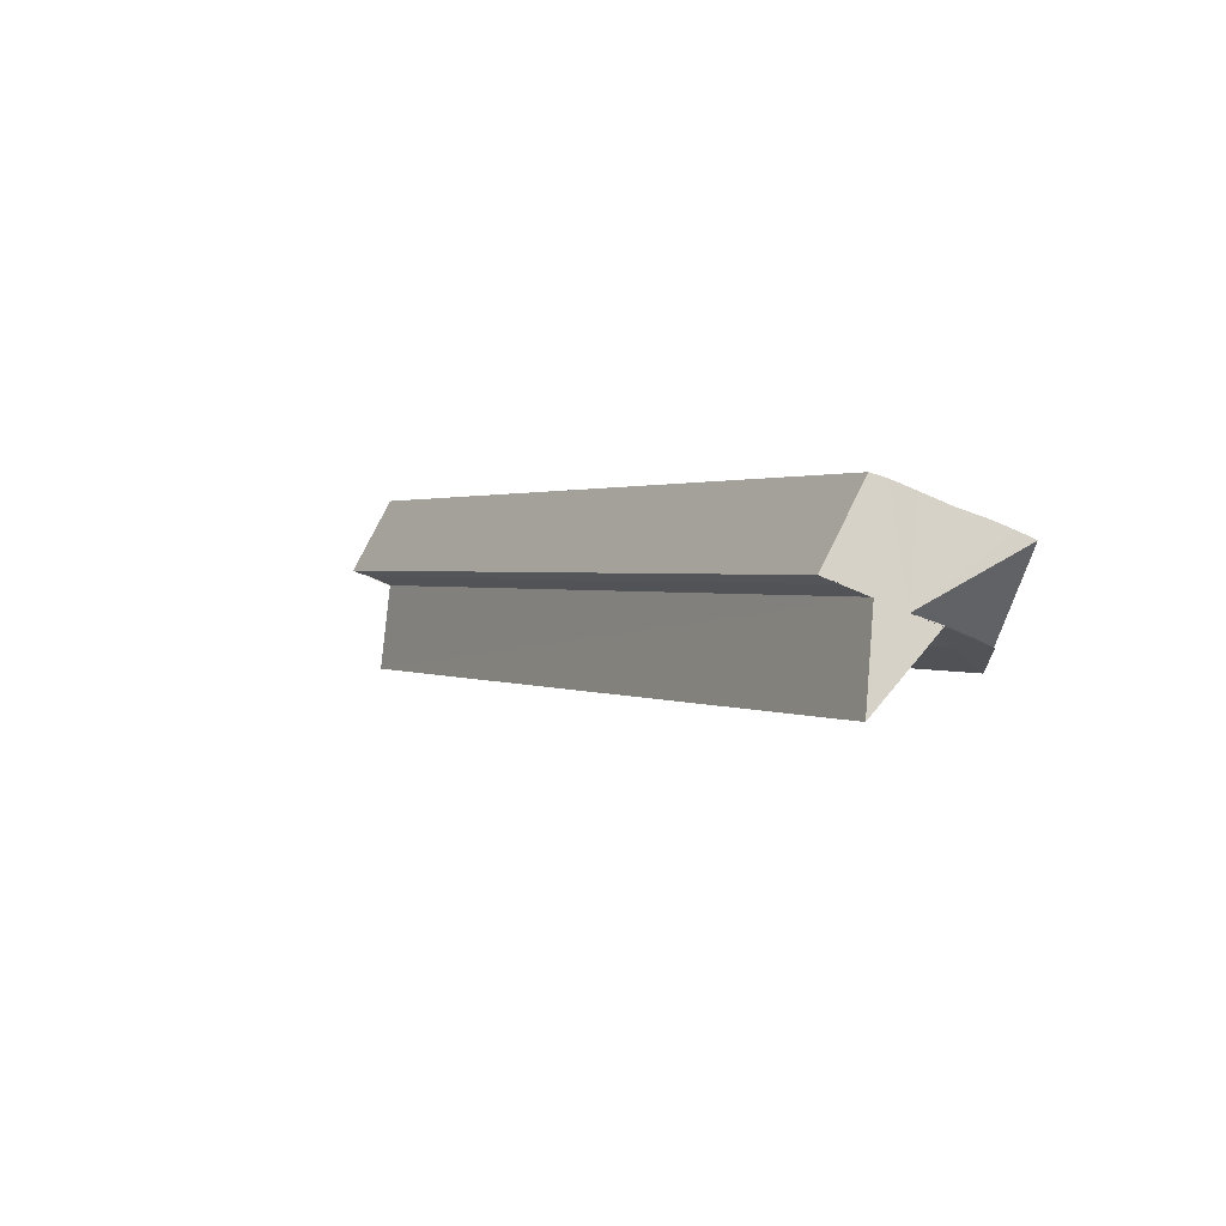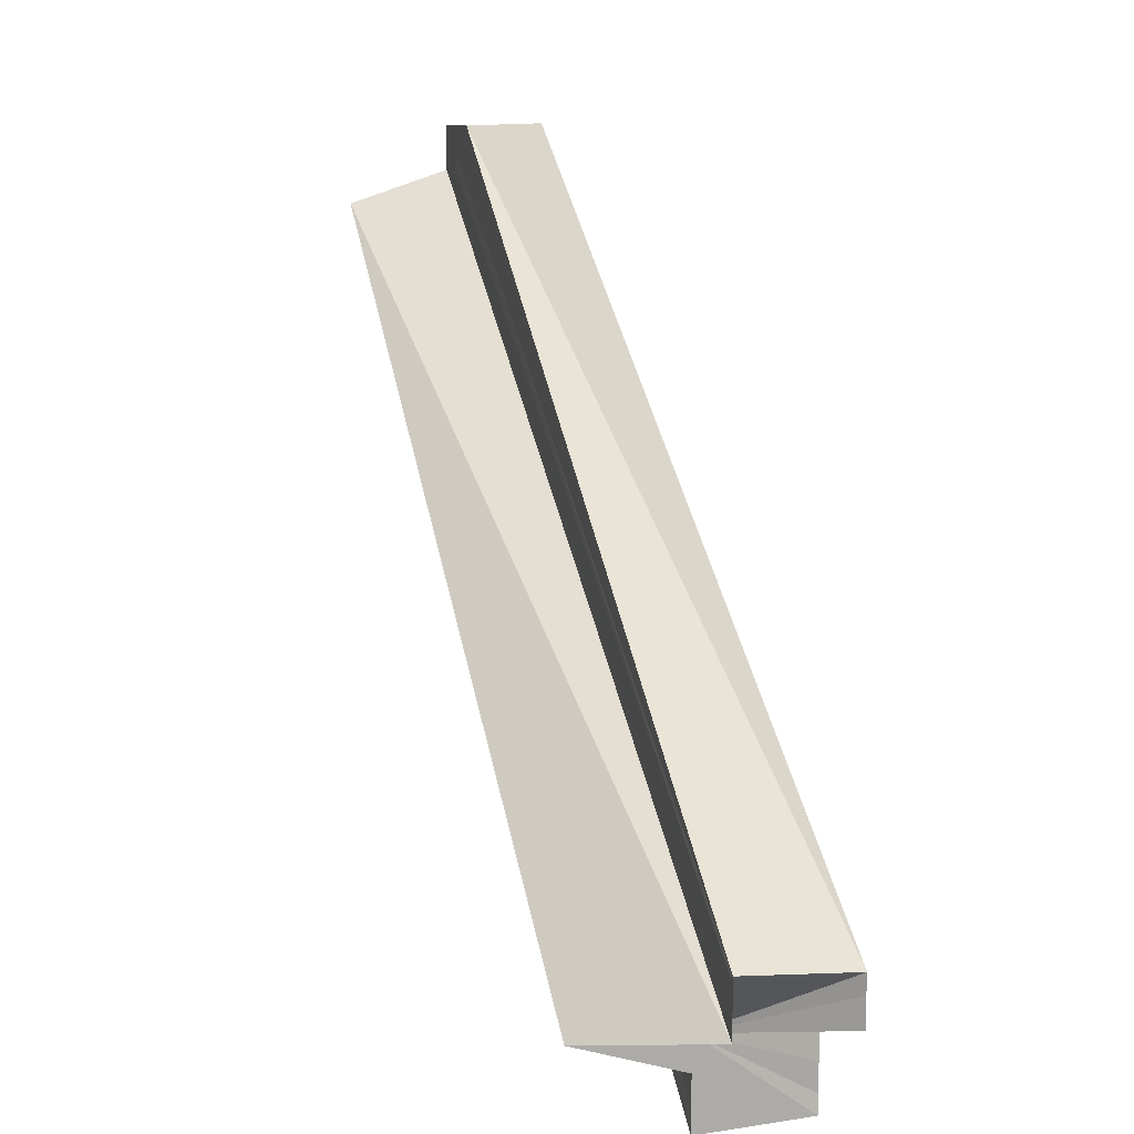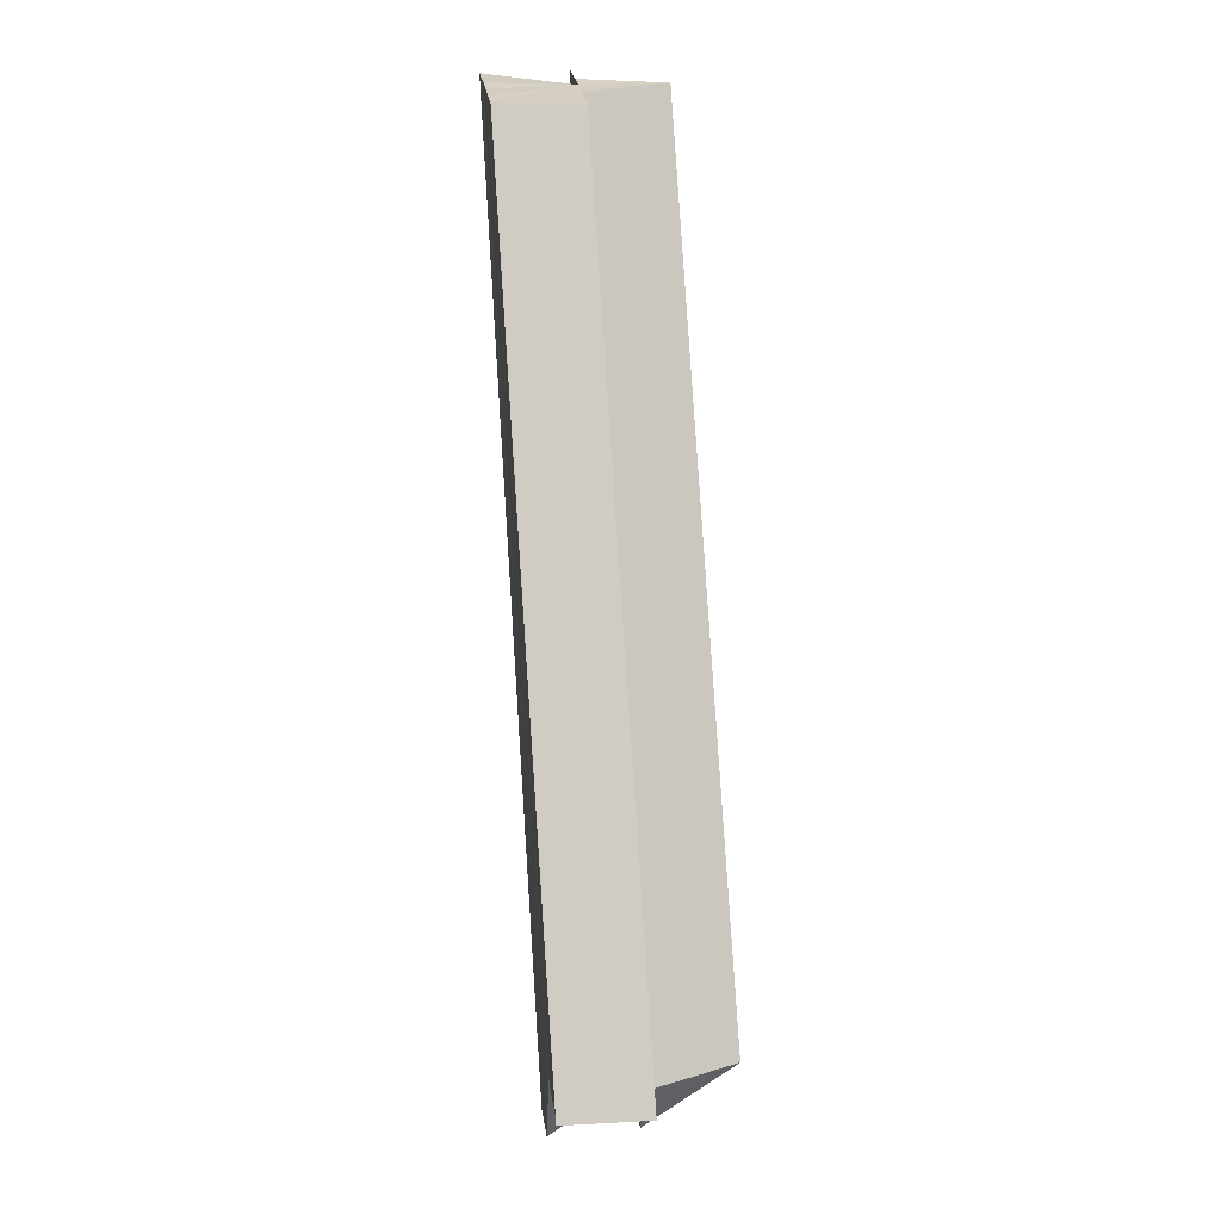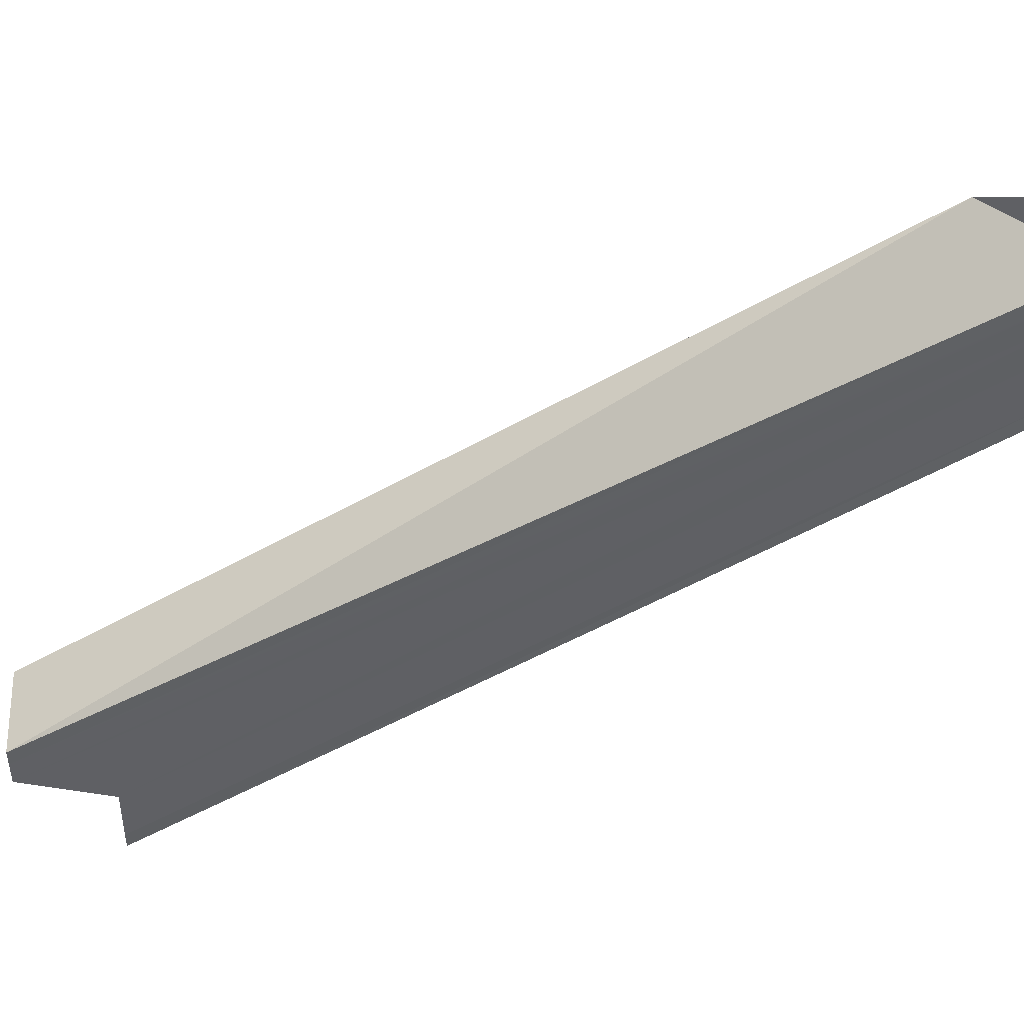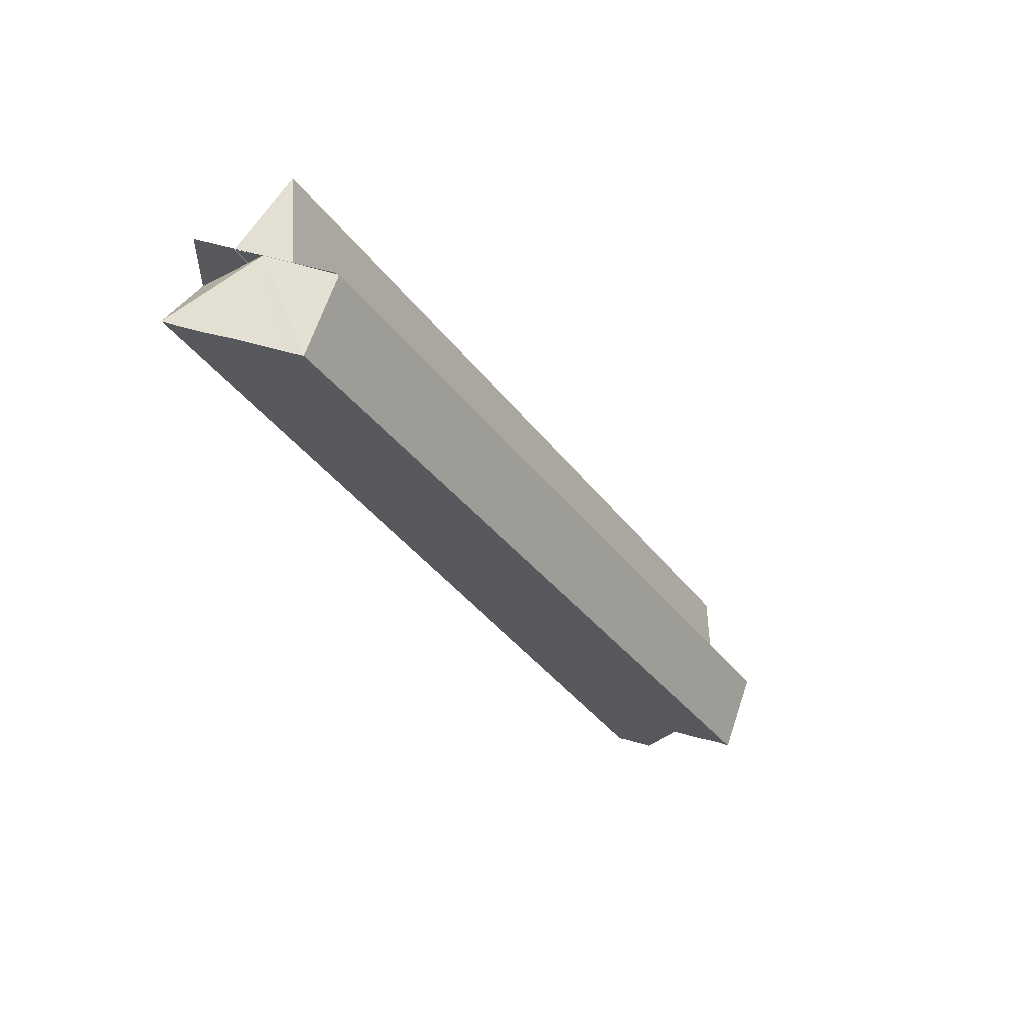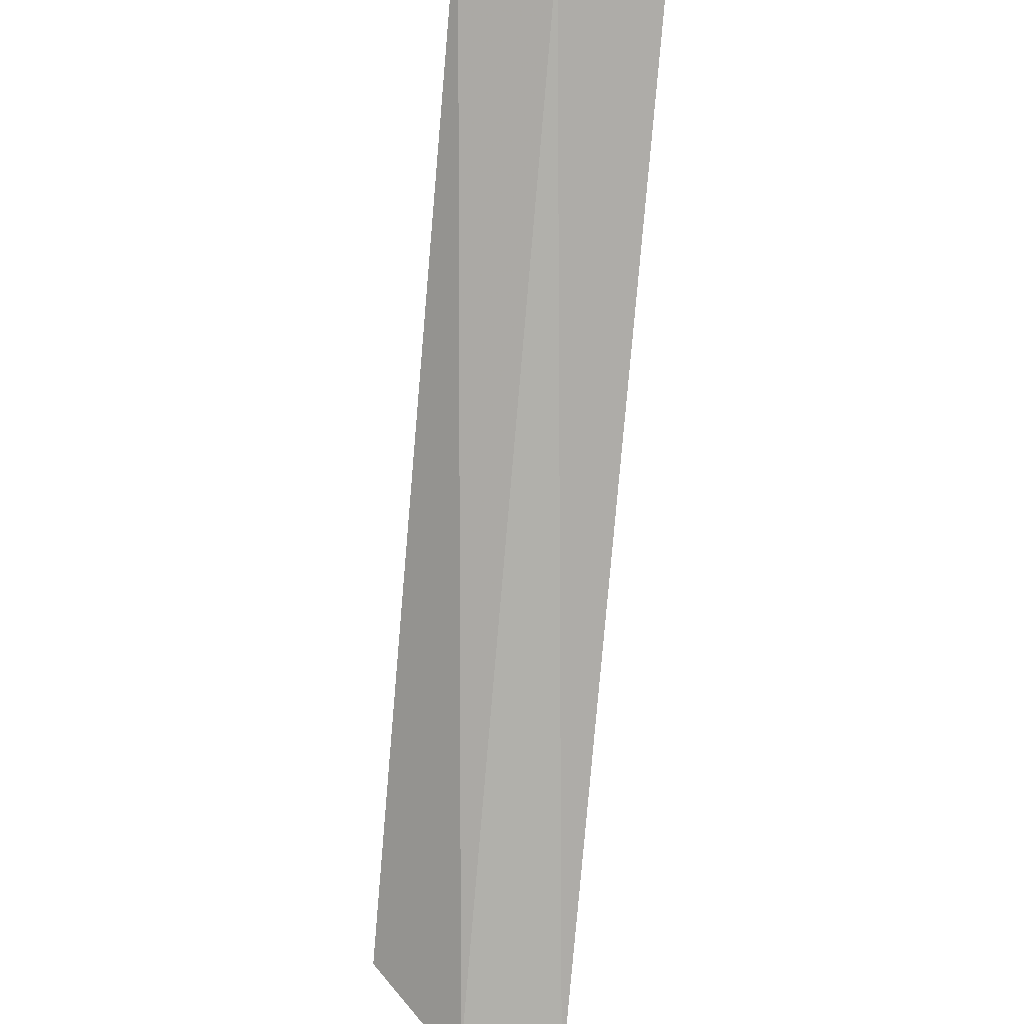
<metadata>
{"format":"obj","ext":"obj","renderer":"f3d","projection":"perspective","resolution":1024,"background":"white","views":[{"elev":78.1,"azim":-66.9,"up":"+Y"},{"elev":12.9,"azim":-13.9,"up":"+Z"},{"elev":25.7,"azim":172.5,"up":"+Y"},{"elev":43.8,"azim":85.8,"up":"+Z"},{"elev":66.3,"azim":105.3,"up":"+Y"},{"elev":70.5,"azim":5.7,"up":"+Z"}]}
</metadata>
<code>
o 19842
v 2210 1867 14.23
v 2210 1867 14.22
v 2210 1867 14.17
v 2210 1867 14.22
v 2210 1867 14.17
v 2210 1867 14.22
v 2210 1867 14.17
v 2210 1867 14.17
v 2210 1867 14.22
v 2210 1867 14.17
v 2210 1867 14.17
v 2210 1867 14.22
v 2210 1867 14.16
v 2210 1867 14.22
v 2210 1867 14.22
v 2210 1867 14.22
v 2210 1867 14.22
v 2210 1867 14.22
v 2210 1867 14.23
v 2210 1867 14.22
v 2210 1867 14.22
v 2210 1867 14.21
v 2210 1867 14.21
v 2210 1867 14.21
v 2210 1867 14.15
v 2210 1867 14.15
v 2210 1867 14.21
v 2210 1867 14.21
v 2210 1867 14.21
v 2210 1867 14.21
v 2210 1867 14.22
v 2210 1867 14.22
v 2210 1867 14.16
v 2210 1867 14.16
v 2210 1867 14.21
v 2210 1867 14.16
v 2210 1867 14.16
v 2210 1867 14.21
v 2210 1867 14.15
v 2210 1867 14.21
v 2210 1867 14.15
v 2210 1867 14.16
v 2210 1867 14.15
v 2210 1867 14.16
v 2210 1867 14.16
v 2210 1867 14.16
v 2210 1867 14.17
v 2210 1867 14.17
v 2210 1867 14.17
v 2210 1867 14.16
v 2210 1867 14.17
v 2210 1867 14.17
v 2210 1867 14.23
v 2210 1867 14.17
v 2210 1867 14.17
v 2210 1867 14.17
v 2210 1867 14.16
v 2210 1867 14.17
v 2210 1867 14.16
v 2210 1867 14.16
v 2210 1867 14.17
v 2210 1867 14.17
v 2210 1867 14.22
v 2210 1867 14.17
v 2210 1867 14.22
v 2210 1867 14.16
v 2210 1867 14.22
v 2210 1867 14.16
v 2210 1867 14.22
v 2210 1867 14.16
v 2210 1867 14.21
v 2210 1867 14.15
v 2210 1867 14.21
v 2210 1867 14.21
v 2210 1867 14.21
v 2210 1867 14.21
v 2210 1867 14.16
v 2210 1867 14.22
v 2210 1867 14.16
v 2210 1867 14.22
v 2210 1867 14.16
v 2210 1867 14.22
v 2210 1867 14.17
v 2210 1867 14.22
v 2210 1867 14.17
v 2210 1867 14.23
v 2210 1867 14.17
v 2210 1867 14.22
v 2210 1867 14.22
v 2210 1867 14.17
v 2210 1867 14.22
v 2210 1867 14.22
v 2210 1867 14.23
f 1 2 3
f 3 4 5
f 4 6 7
f 5 6 8
f 6 9 10
f 8 9 11
f 11 12 13
f 14 12 15
f 14 16 17
f 18 19 16
f 14 17 20
f 14 20 21
f 14 21 22
f 14 22 23
f 14 23 24
f 25 24 26
f 27 28 25
f 14 28 29
f 14 30 31
f 32 30 33
f 33 30 34
f 30 35 36
f 36 35 37
f 35 38 37
f 37 38 39
f 38 29 39
f 39 40 41
f 42 41 43
f 42 43 44
f 42 44 45
f 42 45 46
f 42 46 47
f 42 47 48
f 42 48 49
f 50 49 51
f 52 53 51
f 50 54 55
f 42 56 54
f 57 58 56
f 42 59 60
f 57 61 59
f 62 63 52
f 64 65 62
f 66 67 64
f 68 69 66
f 70 71 68
f 72 73 70
f 74 75 72
f 75 76 77
f 76 78 79
f 78 80 81
f 80 82 83
f 82 84 85
f 84 86 87
f 88 89 90
f 91 92 93

</code>
